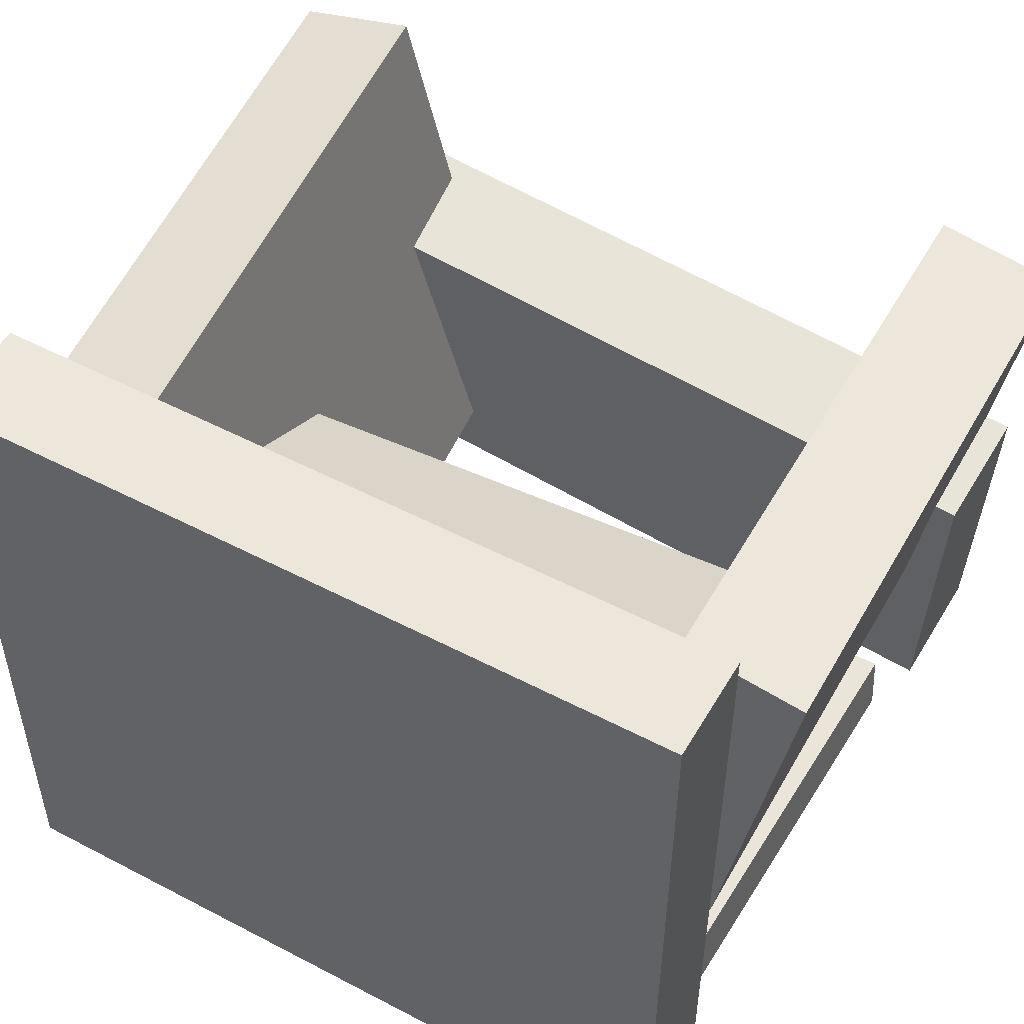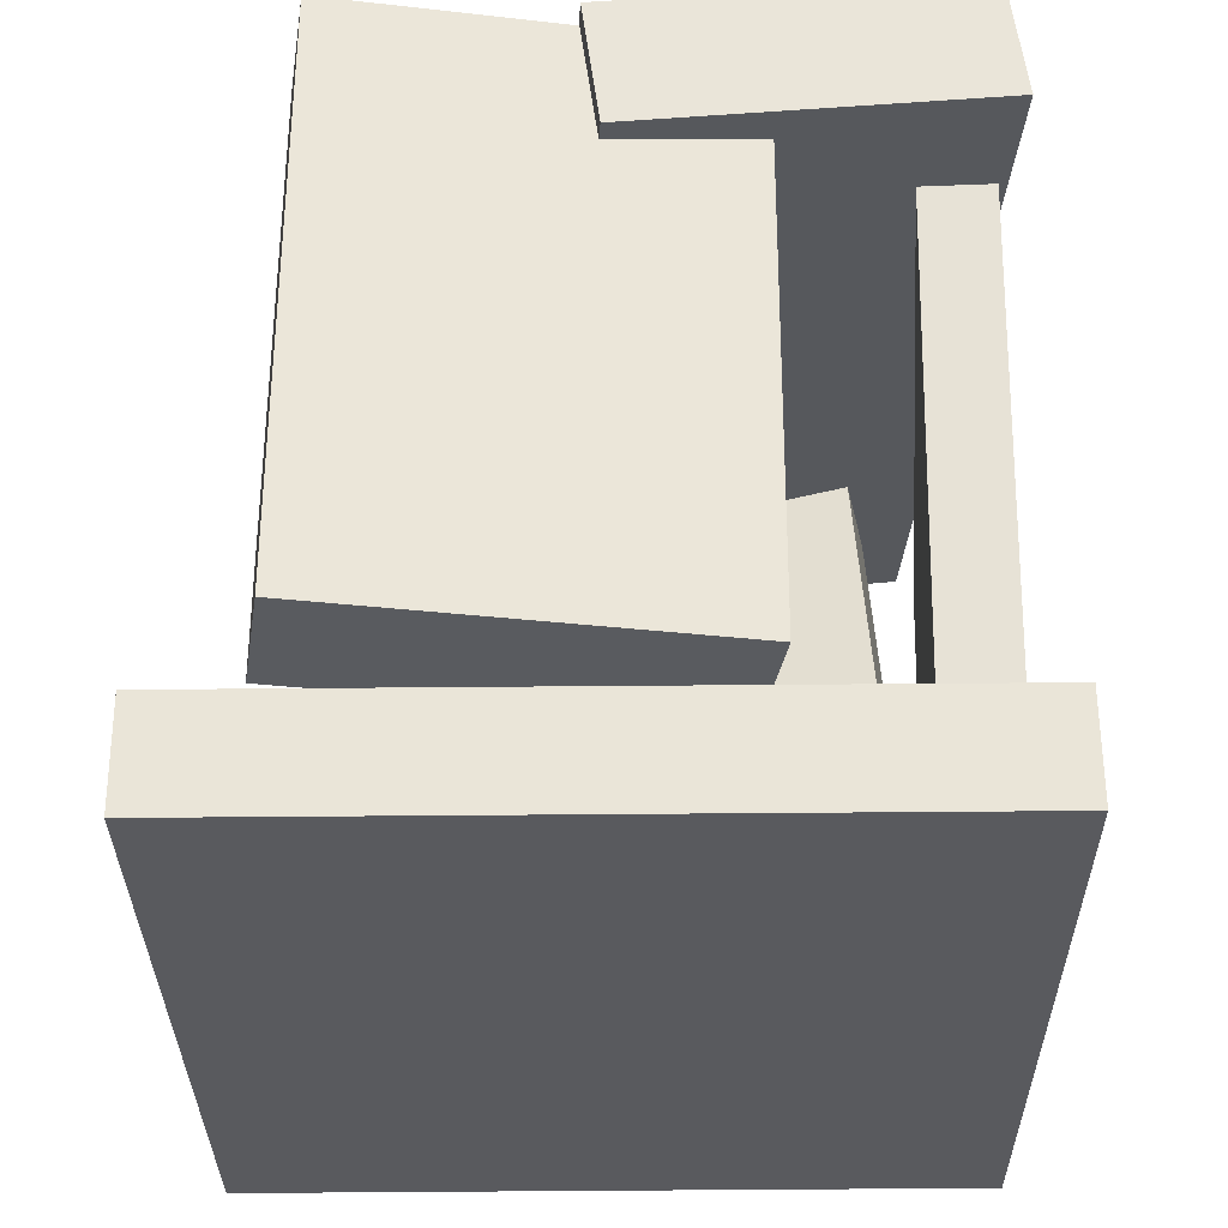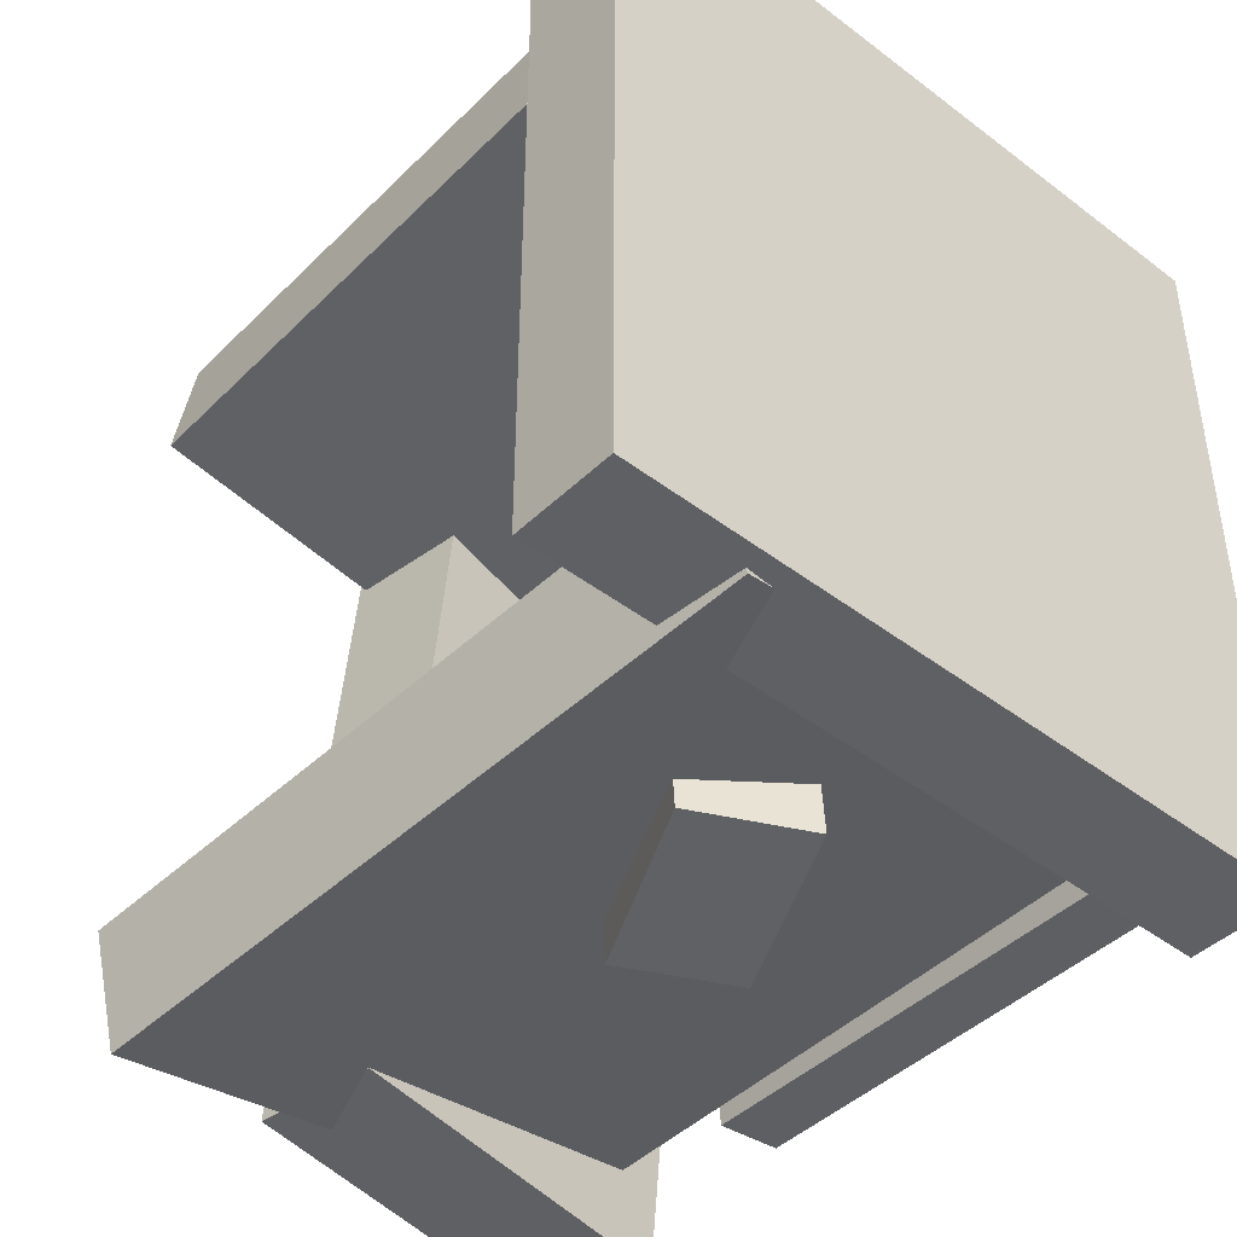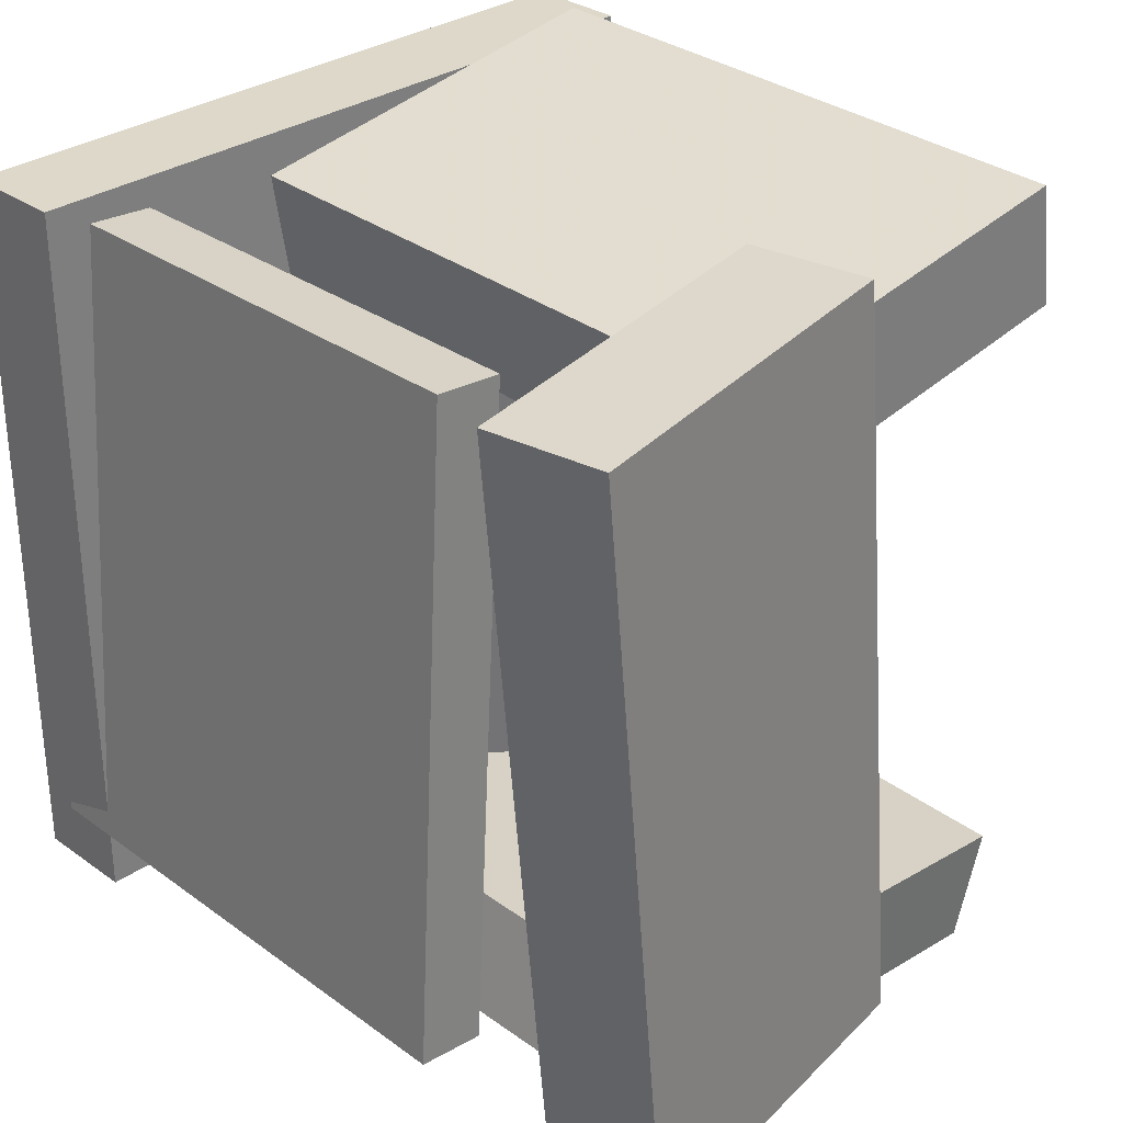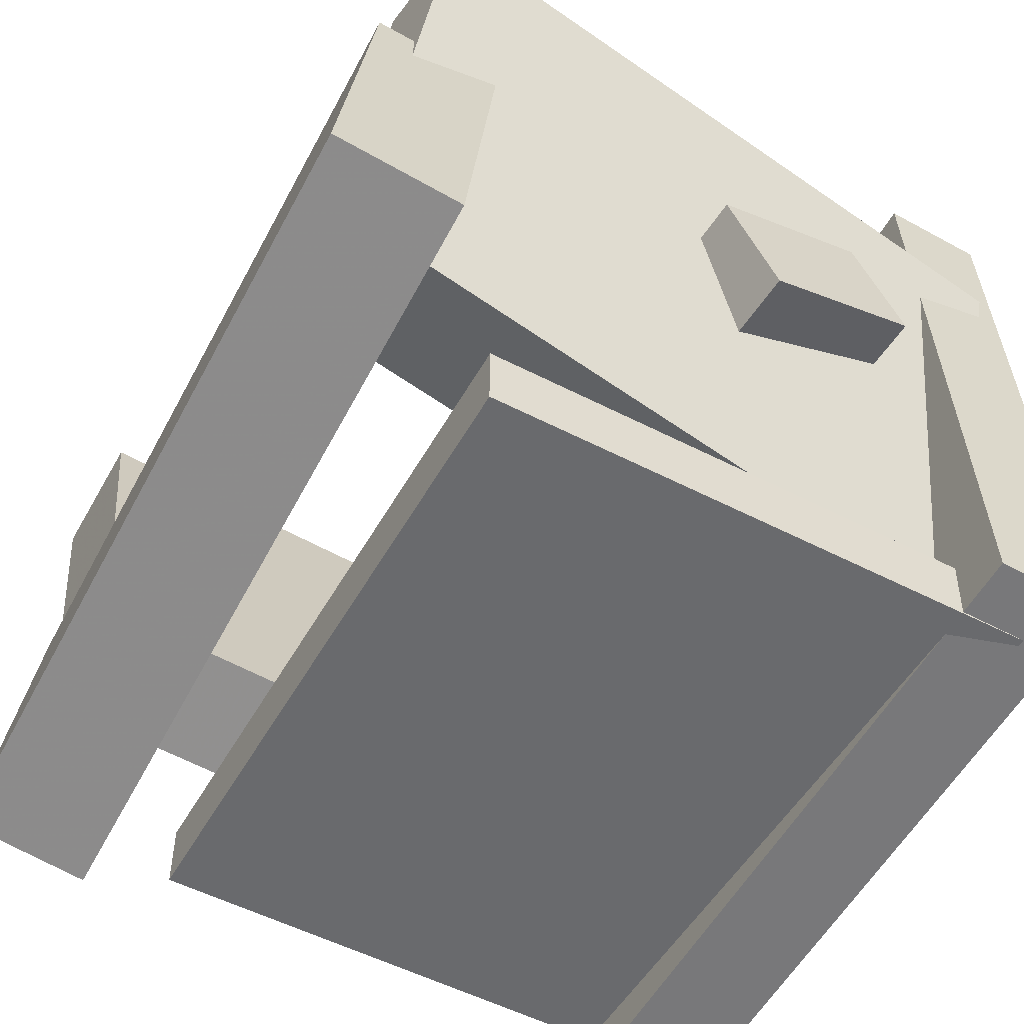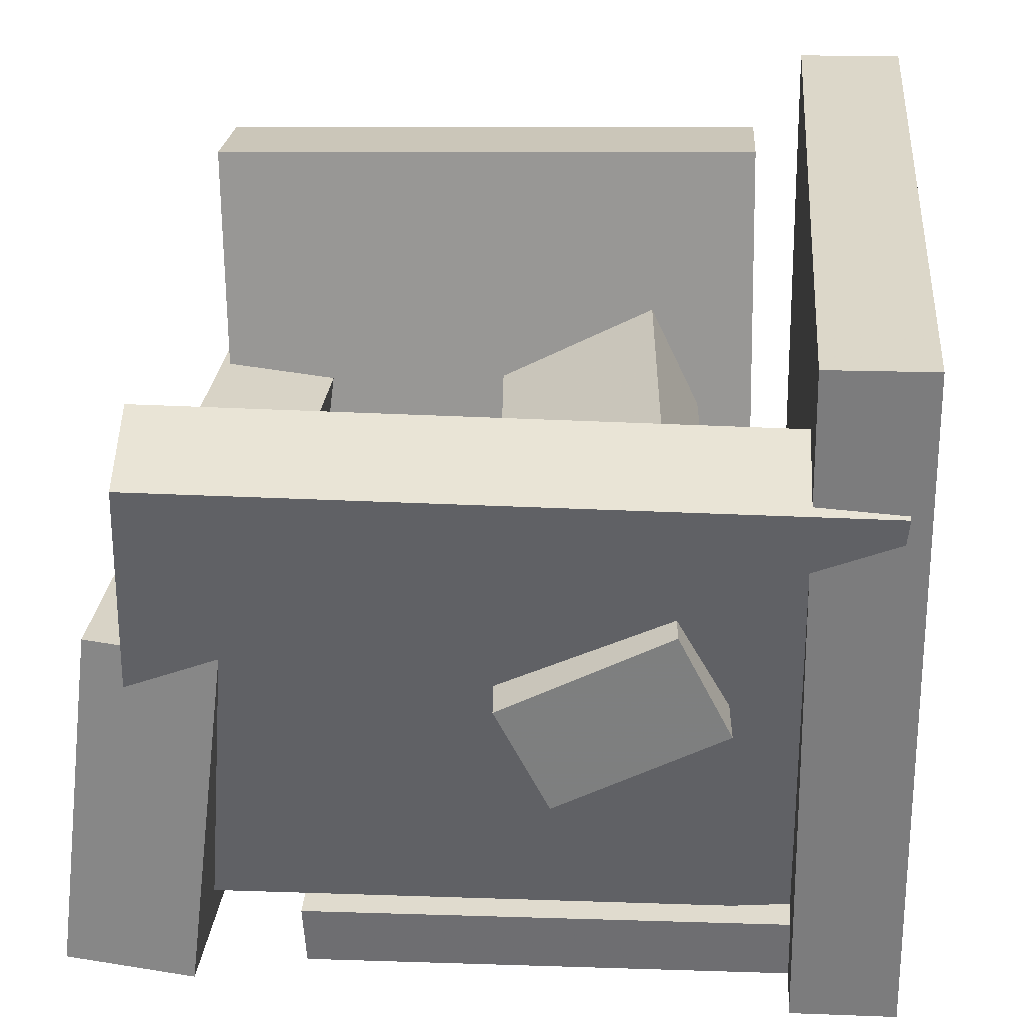
<metadata>
{"format":"obj","ext":"obj","renderer":"f3d","projection":"perspective","resolution":1024,"background":"white","views":[{"elev":52.7,"azim":-61.0,"up":"+Y"},{"elev":58.1,"azim":-91.3,"up":"+Z"},{"elev":-44.5,"azim":-132.8,"up":"+Z"},{"elev":31.8,"azim":44.6,"up":"+Z"},{"elev":-58.4,"azim":149.5,"up":"+Y"},{"elev":30.2,"azim":-176.2,"up":"+Y"}]}
</metadata>
<code>
v -0.3012 -0.2816 -0.2901
v -0.3067 -0.2771 0.2844
v -0.291 0.2676 -0.2944
v -0.2966 0.2722 0.2801
v -0.2202 -0.2831 -0.2893
v -0.2258 -0.2786 0.2852
v -0.21 0.2661 -0.2936
v -0.2156 0.2707 0.2809
f 1.0 7.0 5.0
f 1.0 3.0 7.0
f 1.0 4.0 3.0
f 1.0 2.0 4.0
f 3.0 8.0 7.0
f 3.0 4.0 8.0
f 5.0 7.0 8.0
f 5.0 8.0 6.0
f 1.0 5.0 6.0
f 1.0 6.0 2.0
f 2.0 6.0 8.0
f 2.0 8.0 4.0
v -0.1795 0.2053 0.2246
v -0.1873 -0.0956 0.1774
v -0.1795 0.1905 0.3186
v -0.1872 -0.1104 0.2714
v 0.2746 0.1939 0.2226
v 0.2669 -0.107 0.1753
v 0.2747 0.1791 0.3166
v 0.2669 -0.1217 0.2693
f 9.0 15.0 13.0
f 9.0 11.0 15.0
f 9.0 12.0 11.0
f 9.0 10.0 12.0
f 11.0 16.0 15.0
f 11.0 12.0 16.0
f 13.0 15.0 16.0
f 13.0 16.0 14.0
f 9.0 13.0 14.0
f 9.0 14.0 10.0
f 10.0 14.0 16.0
f 10.0 16.0 12.0
v -0.1659 -0.01638 -0.3101
v -0.1372 -0.0153 0.2205
v -0.1251 0.06636 -0.3124
v -0.09645 0.06745 0.2182
v -0.03847 -0.07939 -0.3168
v -0.009774 -0.07831 0.2138
v 0.002311 0.003351 -0.3192
v 0.03101 0.004438 0.2114
f 17.0 23.0 21.0
f 17.0 19.0 23.0
f 17.0 20.0 19.0
f 17.0 18.0 20.0
f 19.0 24.0 23.0
f 19.0 20.0 24.0
f 21.0 23.0 24.0
f 21.0 24.0 22.0
f 17.0 21.0 22.0
f 17.0 22.0 18.0
f 18.0 22.0 24.0
f 18.0 24.0 20.0
v 0.1966 0.02873 -0.304
v 0.1748 -0.009234 0.3039
v 0.2939 0.03949 -0.2998
v 0.2721 0.001529 0.3081
v 0.2278 -0.2466 -0.32
v 0.206 -0.2846 0.2878
v 0.3251 -0.2358 -0.3159
v 0.3033 -0.2738 0.292
f 25.0 31.0 29.0
f 25.0 27.0 31.0
f 25.0 28.0 27.0
f 25.0 26.0 28.0
f 27.0 32.0 31.0
f 27.0 28.0 32.0
f 29.0 31.0 32.0
f 29.0 32.0 30.0
f 25.0 29.0 30.0
f 25.0 30.0 26.0
f 26.0 30.0 32.0
f 26.0 32.0 28.0
v 0.2798 -0.2116 -0.2608
v -0.2531 -0.237 -0.2196
v 0.255 0.1827 -0.3388
v -0.2779 0.1574 -0.2975
v 0.2859 -0.1934 -0.1706
v -0.247 -0.2188 -0.1294
v 0.2611 0.2009 -0.2485
v -0.2717 0.1756 -0.2073
f 33.0 39.0 37.0
f 33.0 35.0 39.0
f 33.0 36.0 35.0
f 33.0 34.0 36.0
f 35.0 40.0 39.0
f 35.0 36.0 40.0
f 37.0 39.0 40.0
f 37.0 40.0 38.0
f 33.0 37.0 38.0
f 33.0 38.0 34.0
f 34.0 38.0 40.0
f 34.0 40.0 36.0
v -0.2719 -0.2822 -0.2434
v -0.2849 -0.2403 0.2635
v -0.2696 -0.2309 -0.2476
v -0.2826 -0.189 0.2593
v 0.1565 -0.3 -0.2309
v 0.1434 -0.2581 0.276
v 0.1587 -0.2487 -0.2351
v 0.1457 -0.2068 0.2718
f 41.0 47.0 45.0
f 41.0 43.0 47.0
f 41.0 44.0 43.0
f 41.0 42.0 44.0
f 43.0 48.0 47.0
f 43.0 44.0 48.0
f 45.0 47.0 48.0
f 45.0 48.0 46.0
f 41.0 45.0 46.0
f 41.0 46.0 42.0
f 42.0 46.0 48.0
f 42.0 48.0 44.0

</code>
